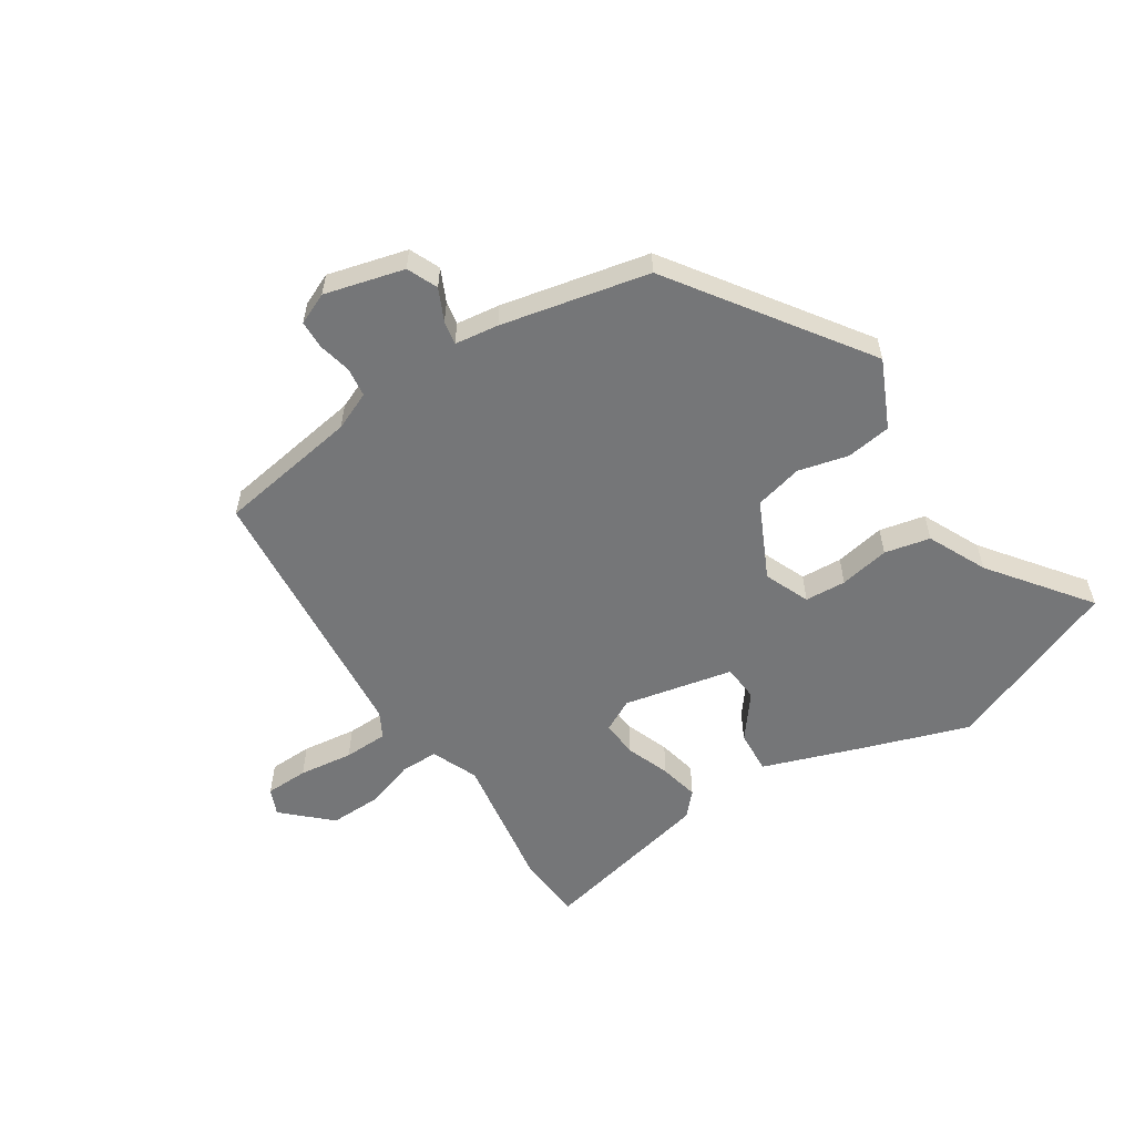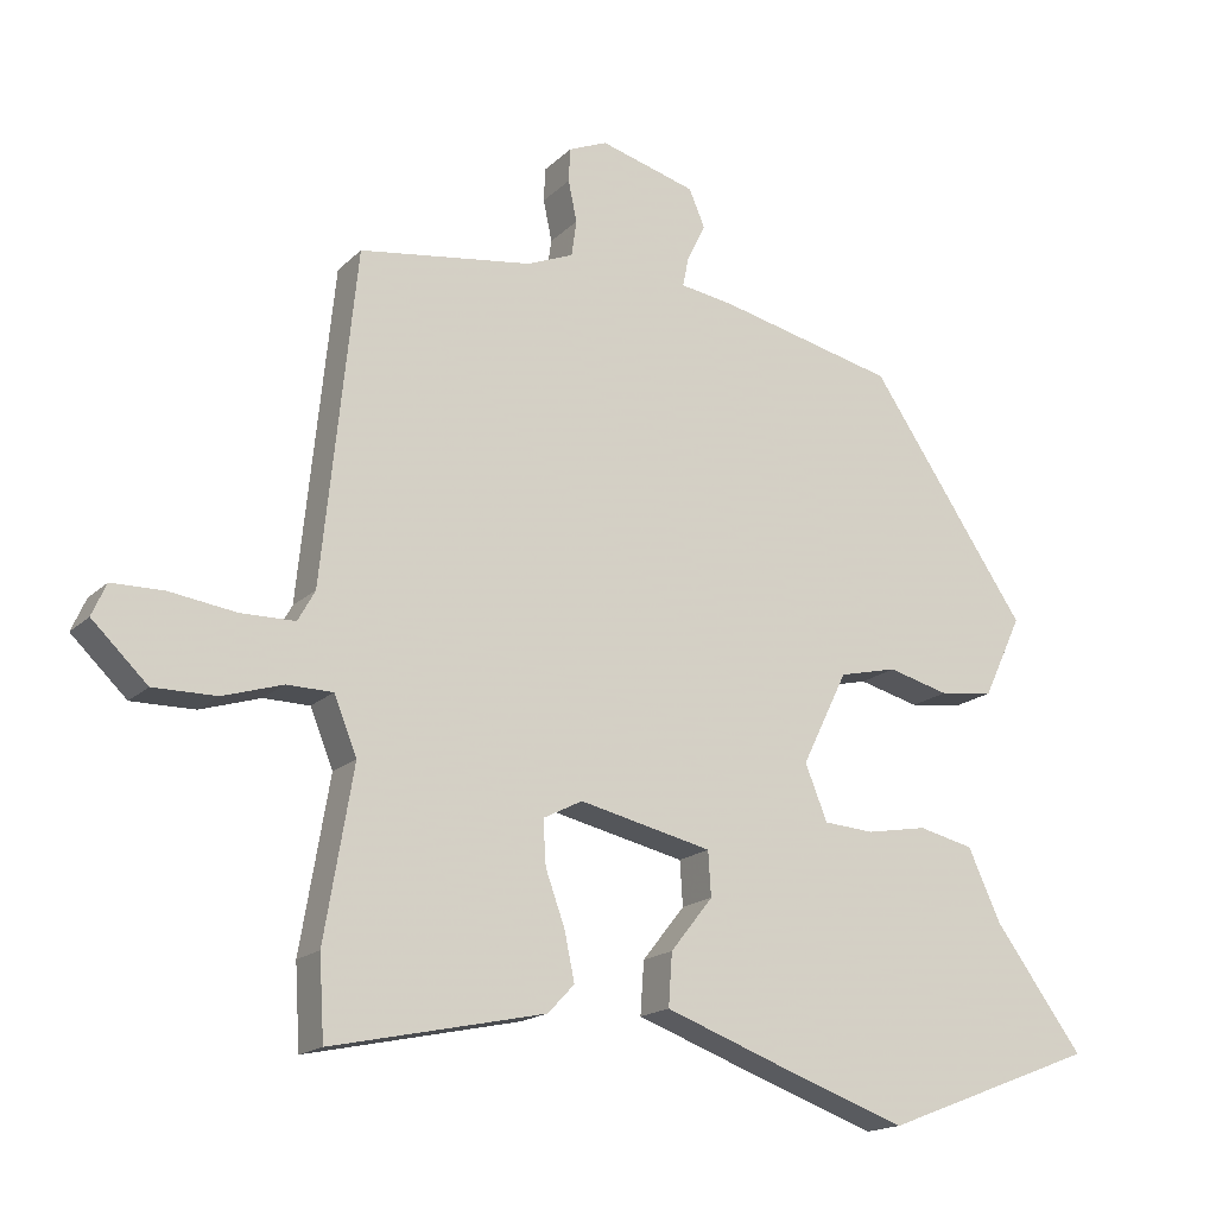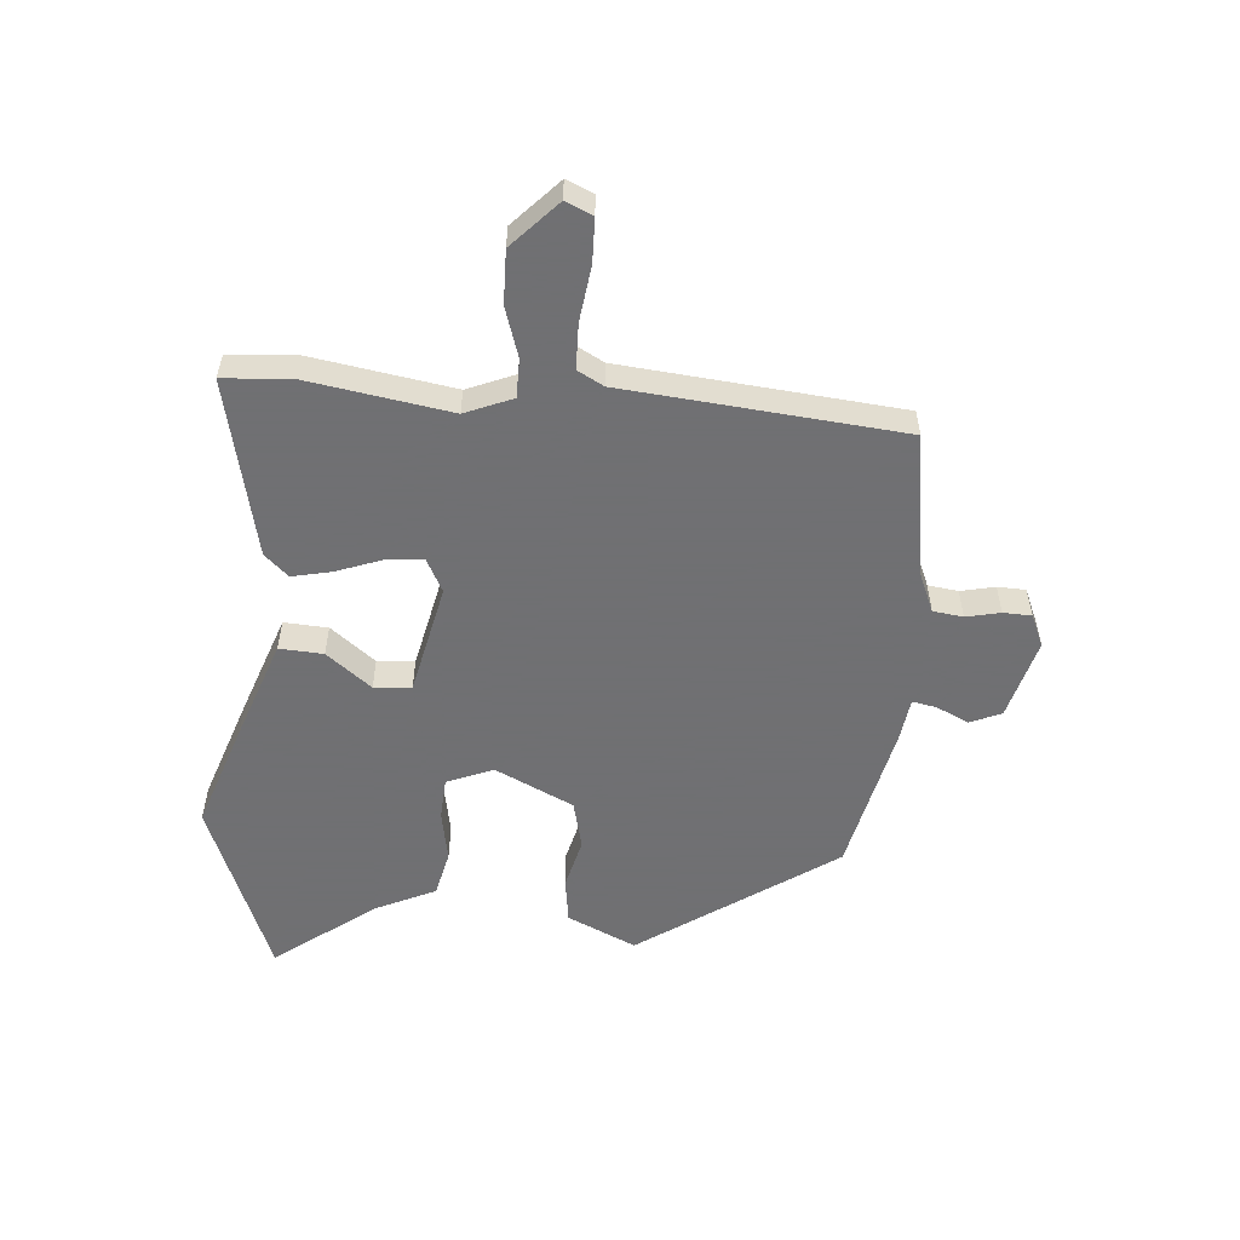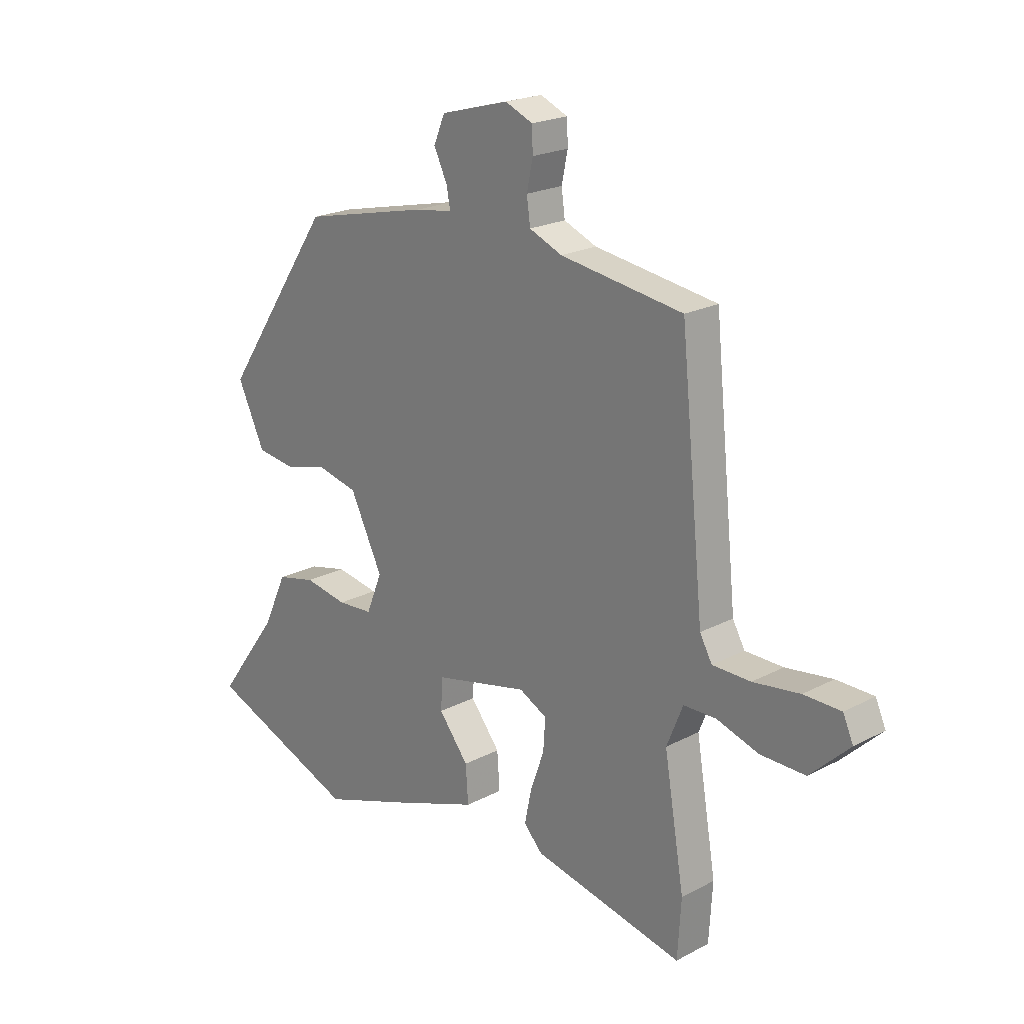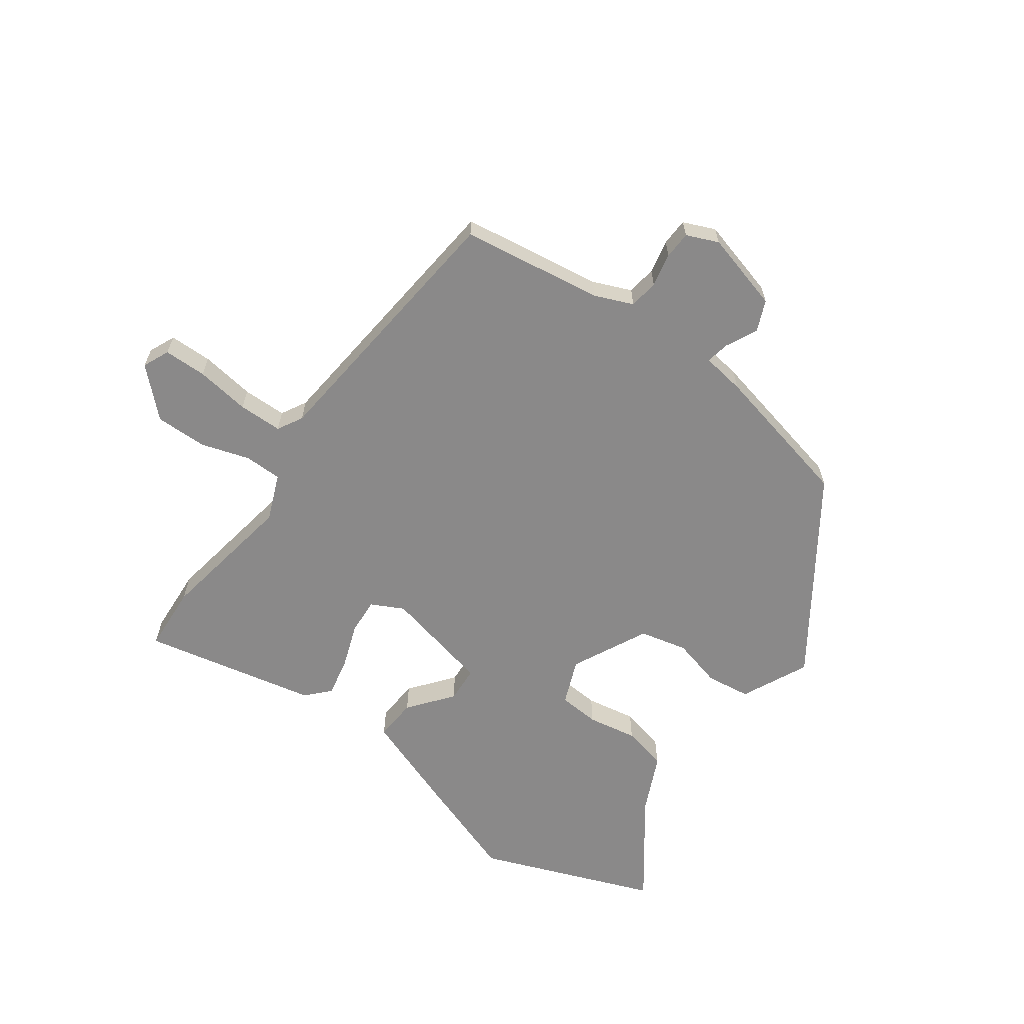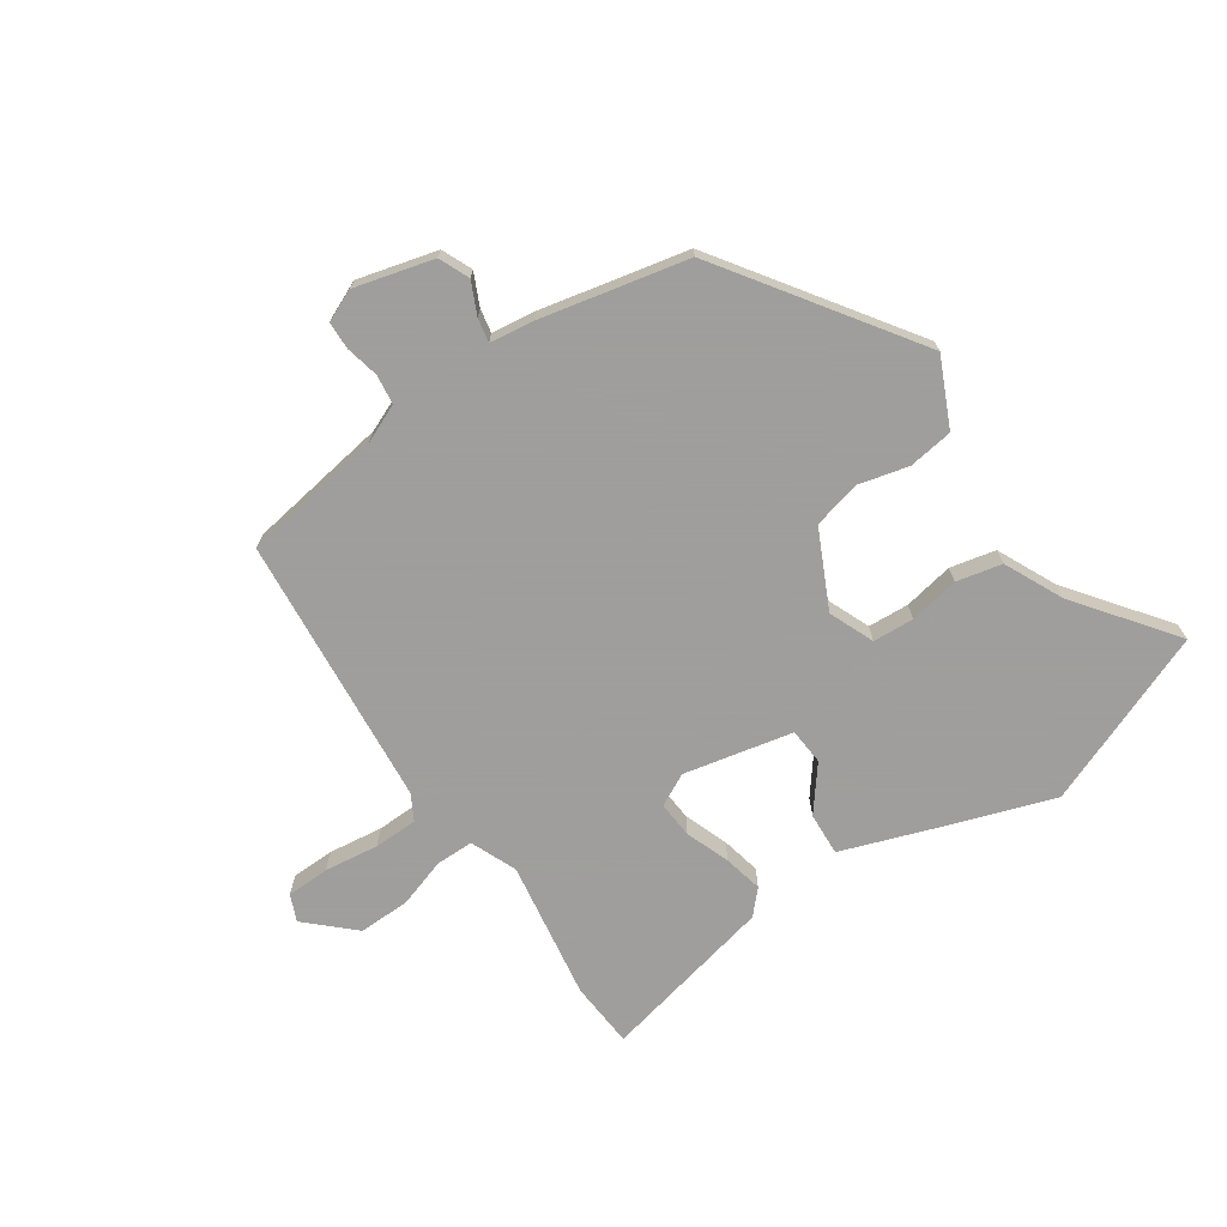
<metadata>
{"format":"obj","ext":"obj","renderer":"f3d","projection":"perspective","resolution":1024,"background":"white","views":[{"elev":-56.8,"azim":33.6,"up":"+Y"},{"elev":-17.3,"azim":-29.7,"up":"+Z"},{"elev":-55.0,"azim":-94.2,"up":"+Y"},{"elev":21.2,"azim":-133.2,"up":"+Z"},{"elev":-63.3,"azim":-35.7,"up":"+Y"},{"elev":-71.1,"azim":34.8,"up":"+Y"}]}
</metadata>
<code>
v 0.324 0.07 0.472
v 0.544 0.07 0.147
v 0.49 0.07 0.033
v 0.414 0.07 0.023
v 0.329 0.07 0.045
v 0.248 0.07 0.026
v 0.184 0.07 -0.104
v 0.215 0.07 -0.181
v 0.285 0.07 -0.186
v 0.37 0.07 -0.171
v 0.447 0.07 -0.189
v 0.493 0.07 -0.289
v 0.616 0.07 -0.456
v 0.317 0.07 -0.571
v 0.138 0.07 -0.508
v -0.029 0.07 -0.447
v -0.024 0.07 -0.374
v 0.035 0.07 -0.3
v 0.031 0.07 -0.238
v -0.154 0.07 -0.196
v -0.209 0.07 -0.224
v -0.205 0.07 -0.286
v -0.178 0.07 -0.361
v -0.164 0.07 -0.428
v -0.201 0.07 -0.467
v -0.498 0.07 -0.53
v -0.505 0.07 -0.417
v -0.465 0.07 -0.181
v -0.497 0.07 -0.102
v -0.561 0.07 -0.101
v -0.644 0.07 -0.127
v -0.732 0.07 -0.128
v -0.809 0.07 -0.054
v -0.789 0.07 -0.009
v -0.716 0.07 -0.008
v -0.624 0.07 -0.021
v -0.549 0.07 -0.02
v -0.525 0.07 0.023
v -0.478 0.07 0.484
v -0.237 0.07 0.519
v -0.172 0.07 0.546
v -0.165 0.07 0.596
v -0.177 0.07 0.653
v -0.175 0.07 0.7
v -0.121 0.07 0.723
v 0.013 0.07 0.686
v 0.035 0.07 0.634
v 0.009 0.07 0.58
v 0.001 0.07 0.54
v 0.075 0.07 0.529
v 0.324 0 0.472
v 0.544 0 0.147
v 0.49 0 0.033
v 0.414 0 0.023
v 0.329 0 0.045
v 0.248 0 0.026
v 0.184 0 -0.104
v 0.215 0 -0.181
v 0.285 0 -0.186
v 0.37 0 -0.171
v 0.447 0 -0.189
v 0.493 0 -0.289
v 0.616 0 -0.456
v 0.317 0 -0.571
v 0.138 0 -0.508
v -0.029 0 -0.447
v -0.024 0 -0.374
v 0.035 0 -0.3
v 0.031 0 -0.238
v -0.154 0 -0.196
v -0.209 0 -0.224
v -0.205 0 -0.286
v -0.178 0 -0.361
v -0.164 0 -0.428
v -0.201 0 -0.467
v -0.498 0 -0.53
v -0.505 0 -0.417
v -0.465 0 -0.181
v -0.497 0 -0.102
v -0.561 0 -0.101
v -0.644 0 -0.127
v -0.732 0 -0.128
v -0.809 0 -0.054
v -0.789 0 -0.009
v -0.716 0 -0.008
v -0.624 0 -0.021
v -0.549 0 -0.02
v -0.525 0 0.023
v -0.478 0 0.484
v -0.237 0 0.519
v -0.172 0 0.546
v -0.165 0 0.596
v -0.177 0 0.653
v -0.175 0 0.7
v -0.121 0 0.723
v 0.013 0 0.686
v 0.035 0 0.634
v 0.009 0 0.58
v 0.001 0 0.54
v 0.075 0 0.529
f 3 4 5
f 2 3 5
f 1 2 5
f 50 1 5
f 49 50 5
f 46 47 48
f 45 46 48
f 44 45 48
f 43 44 48
f 42 43 48
f 41 42 48 49
f 49 5 6
f 41 49 6
f 40 41 6
f 40 6 7
f 39 40 7
f 38 39 7
f 34 35 36
f 33 34 36
f 32 33 36
f 31 32 36
f 30 31 36
f 29 30 36 37
f 26 27 28
f 25 26 28
f 24 25 28
f 23 24 28
f 22 23 28
f 21 22 28 29
f 29 37 38
f 21 29 38
f 20 21 38
f 16 17 18
f 15 16 18
f 14 15 18
f 13 14 18
f 12 13 18
f 12 18 19
f 11 12 19
f 10 11 19
f 9 10 19
f 8 9 19 20
f 7 8 20 38
f 55 54 53
f 55 53 52
f 55 52 51
f 55 51 100
f 55 100 99
f 98 97 96
f 98 96 95
f 98 95 94
f 98 94 93
f 98 93 92
f 99 98 92 91
f 56 55 99
f 56 99 91
f 56 91 90
f 57 56 90
f 57 90 89
f 57 89 88
f 86 85 84
f 86 84 83
f 86 83 82
f 86 82 81
f 86 81 80
f 87 86 80 79
f 78 77 76
f 78 76 75
f 78 75 74
f 78 74 73
f 78 73 72
f 79 78 72 71
f 88 87 79
f 88 79 71
f 88 71 70
f 68 67 66
f 68 66 65
f 68 65 64
f 68 64 63
f 68 63 62
f 69 68 62
f 69 62 61
f 69 61 60
f 69 60 59
f 70 69 59 58
f 88 70 58 57
f 1 51 52 2
f 2 52 53 3
f 3 53 54 4
f 4 54 55 5
f 5 55 56 6
f 6 56 57 7
f 7 57 58 8
f 8 58 59 9
f 9 59 60 10
f 10 60 61 11
f 11 61 62 12
f 12 62 63 13
f 13 63 64 14
f 14 64 65 15
f 15 65 66 16
f 16 66 67 17
f 17 67 68 18
f 18 68 69 19
f 19 69 70 20
f 20 70 71 21
f 21 71 72 22
f 22 72 73 23
f 23 73 74 24
f 24 74 75 25
f 25 75 76 26
f 26 76 77 27
f 27 77 78 28
f 28 78 79 29
f 29 79 80 30
f 30 80 81 31
f 31 81 82 32
f 32 82 83 33
f 33 83 84 34
f 34 84 85 35
f 35 85 86 36
f 36 86 87 37
f 37 87 88 38
f 38 88 89 39
f 39 89 90 40
f 40 90 91 41
f 41 91 92 42
f 42 92 93 43
f 43 93 94 44
f 44 94 95 45
f 45 95 96 46
f 46 96 97 47
f 47 97 98 48
f 48 98 99 49
f 49 99 100 50
f 50 100 51 1

</code>
